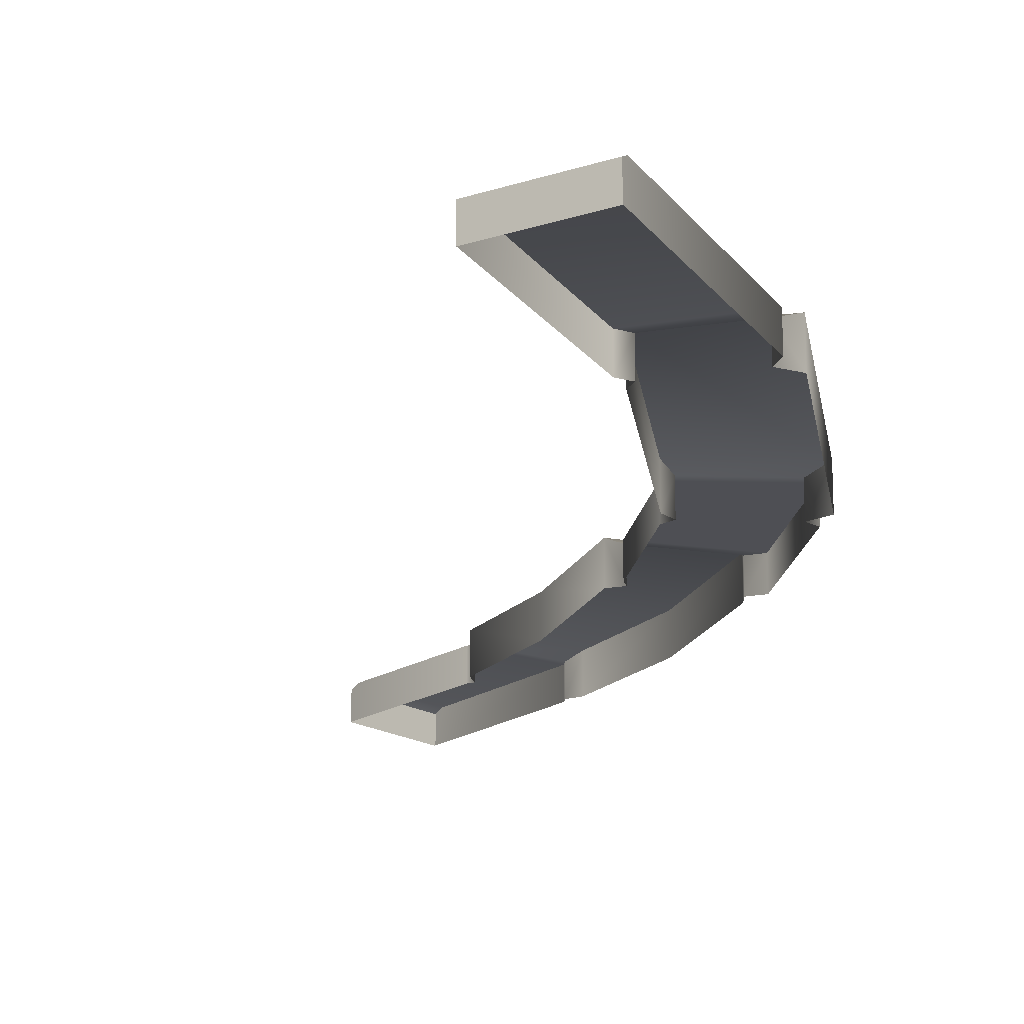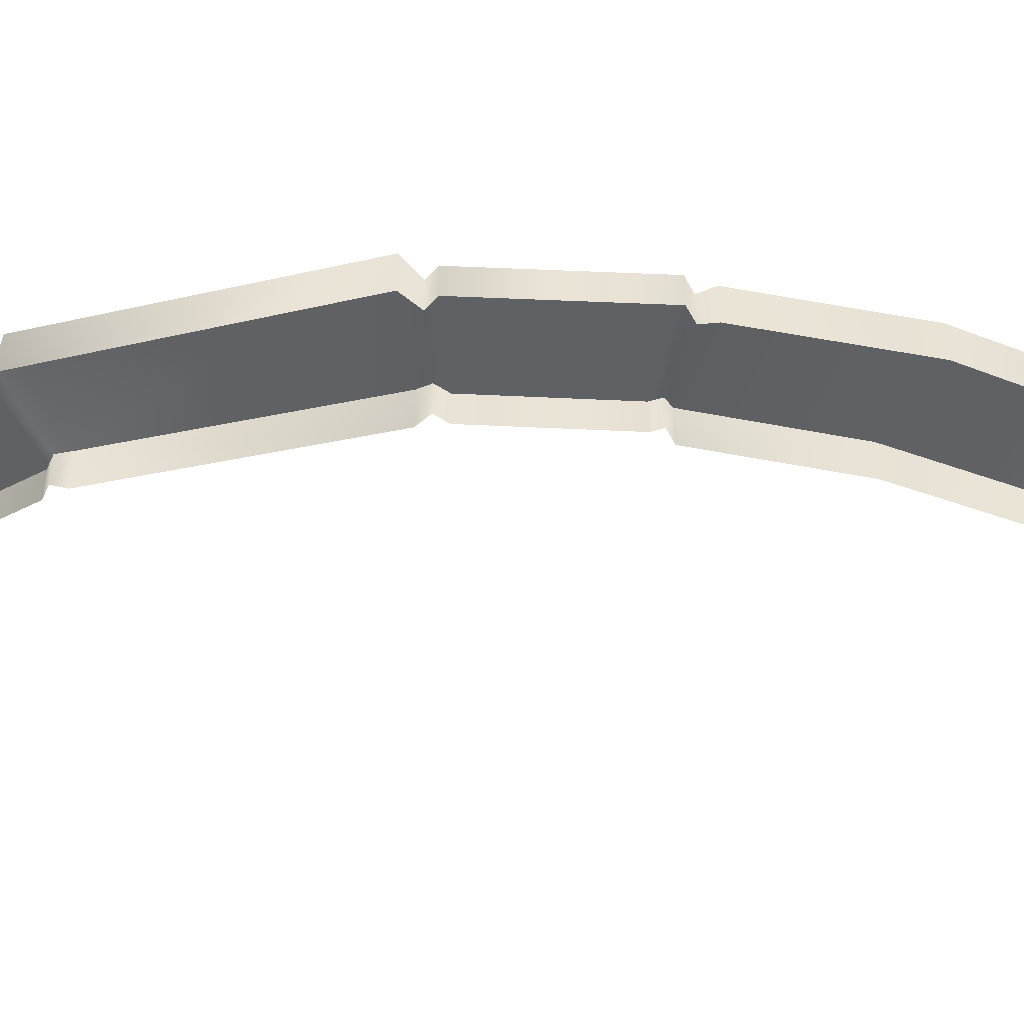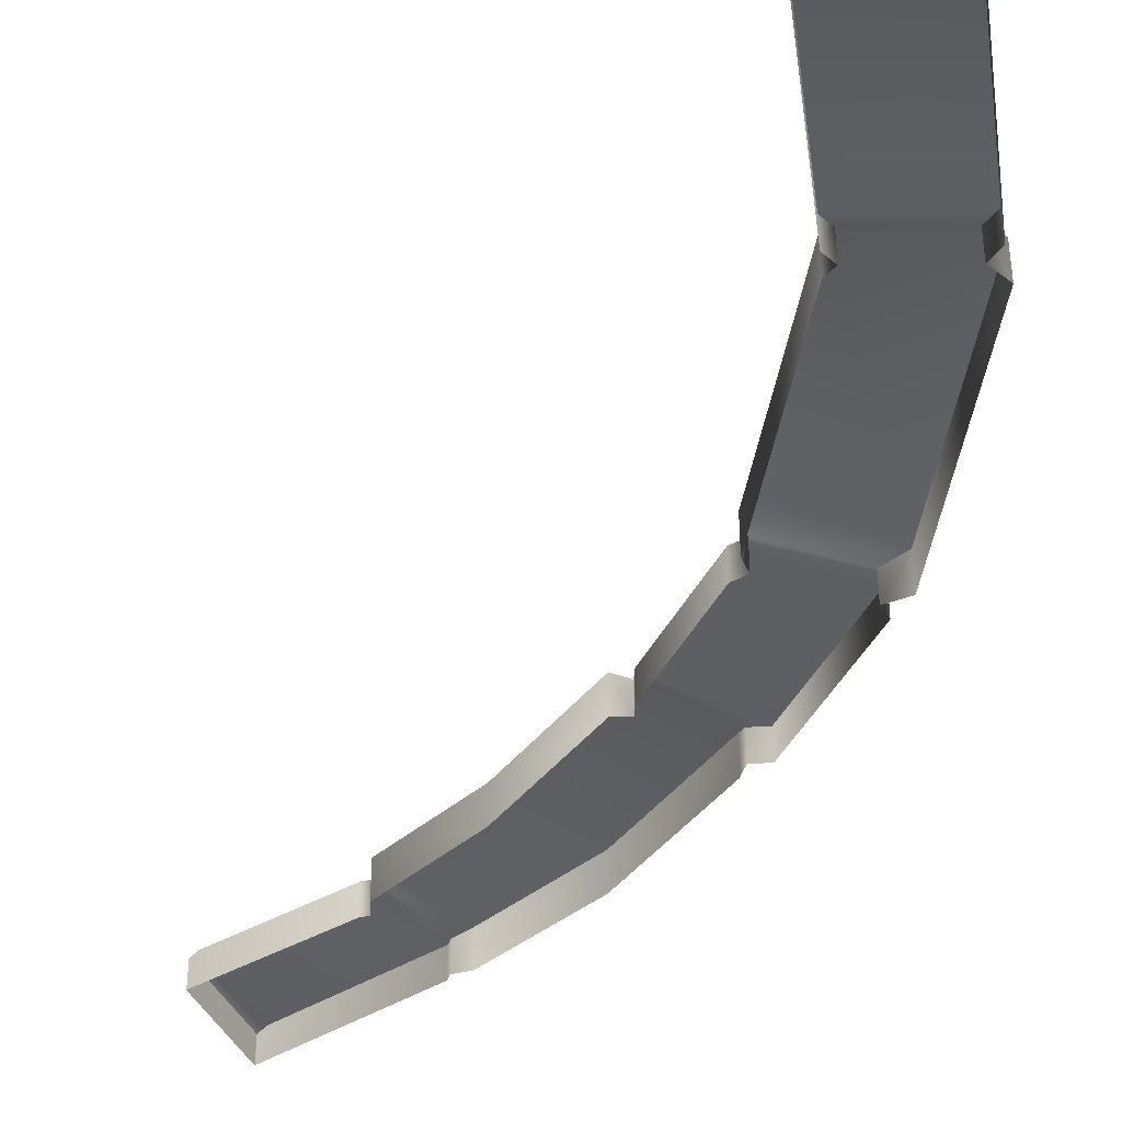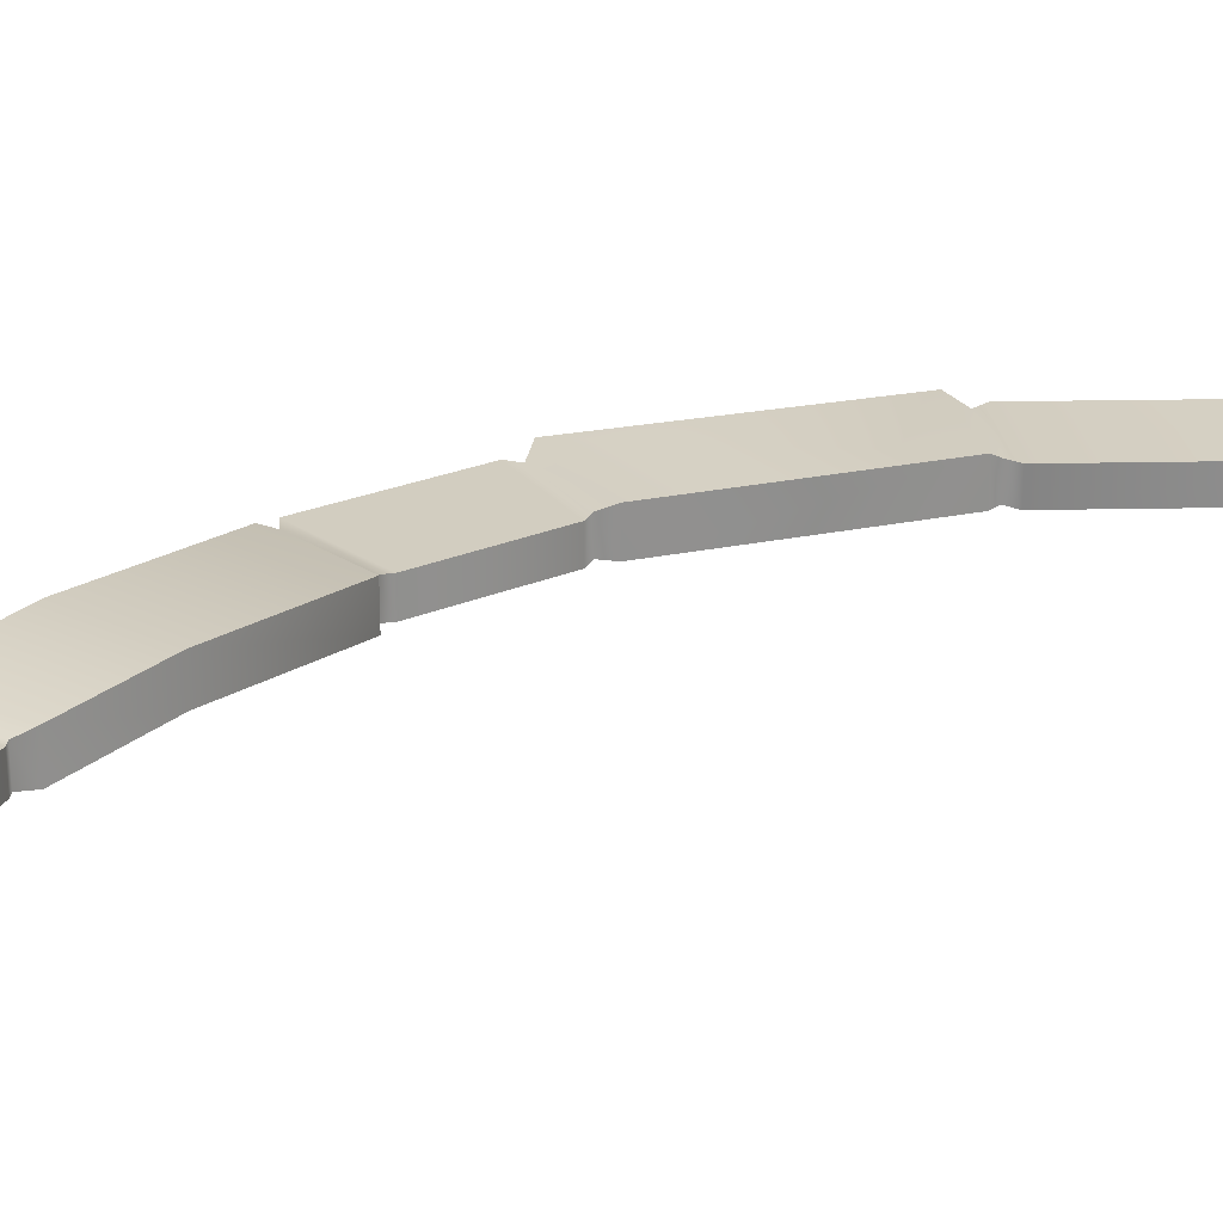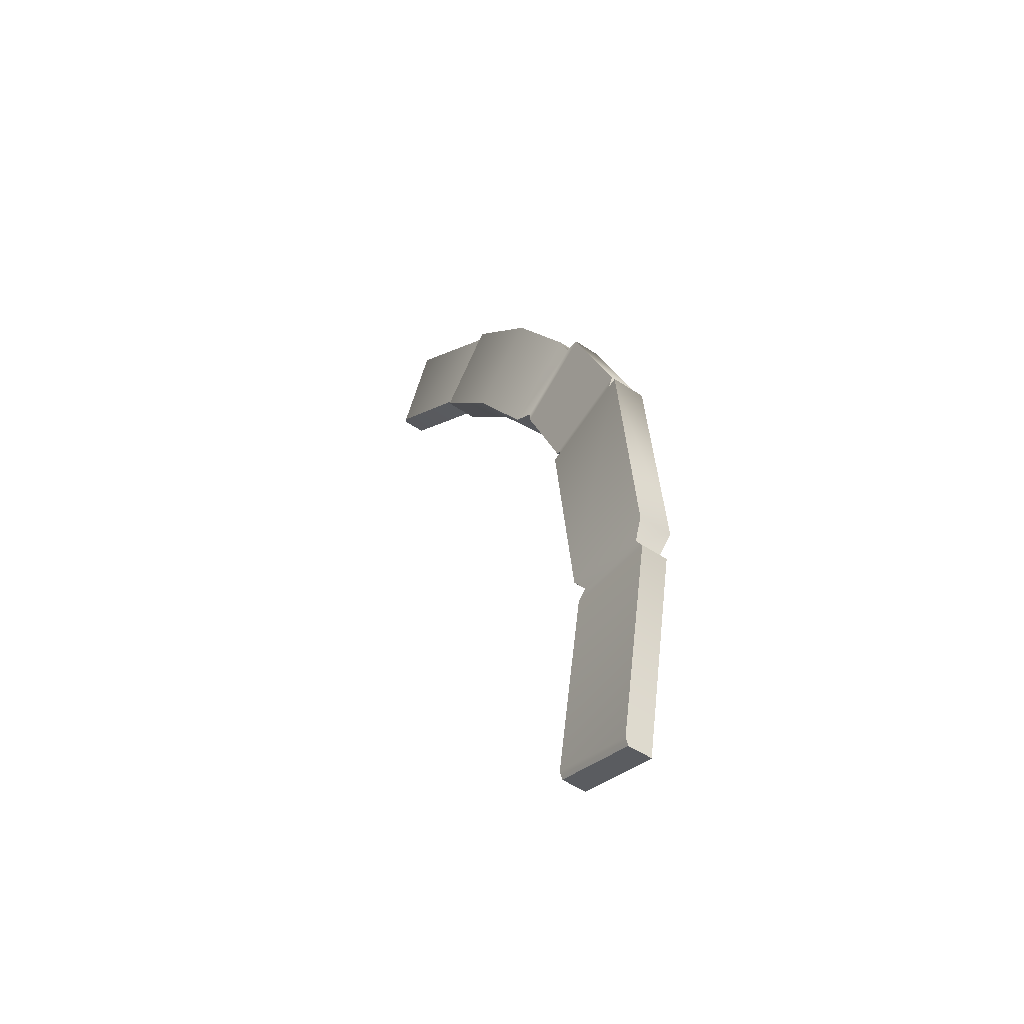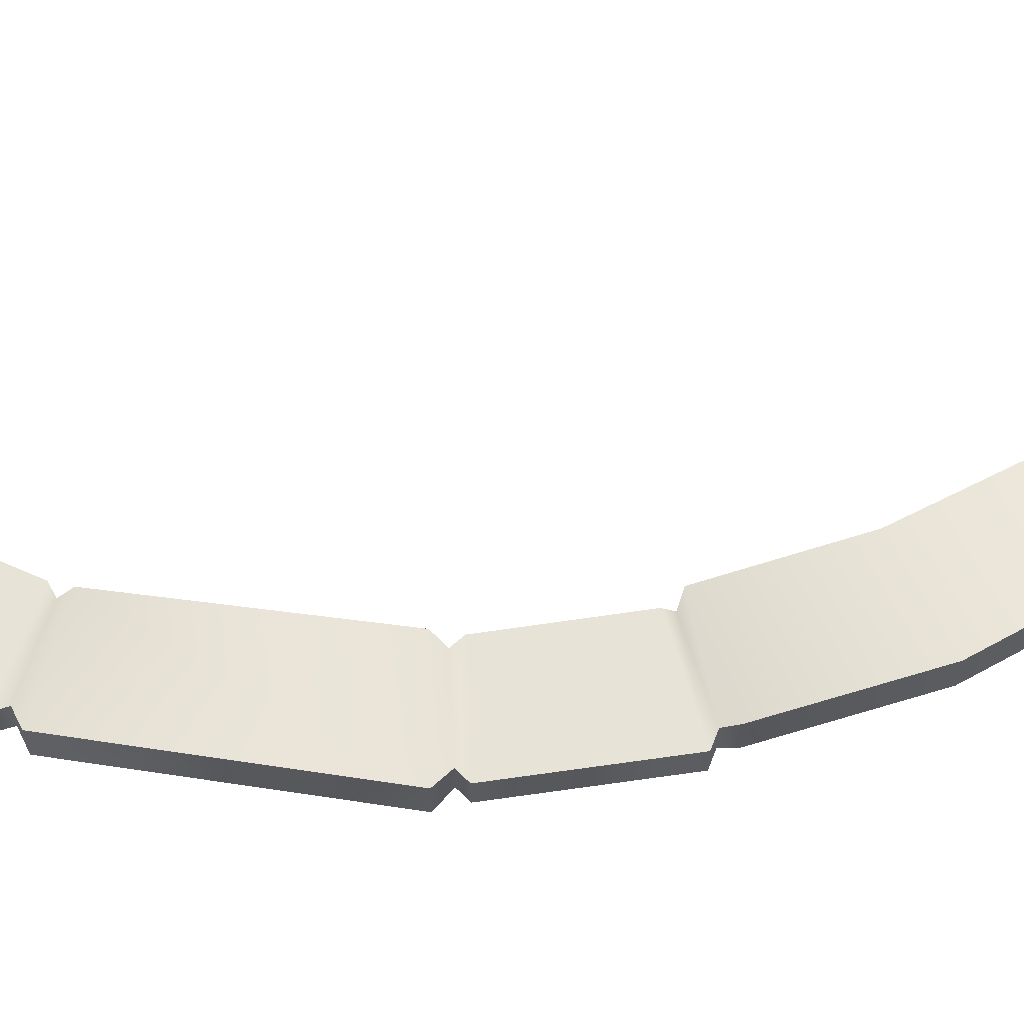
<metadata>
{"format":"obj","ext":"obj","renderer":"f3d","projection":"perspective","resolution":1024,"background":"white","views":[{"elev":-18.3,"azim":-166.3,"up":"+Y"},{"elev":-47.7,"azim":-70.5,"up":"+Y"},{"elev":-41.9,"azim":177.3,"up":"+Y"},{"elev":24.7,"azim":77.6,"up":"+Y"},{"elev":-51.3,"azim":-126.1,"up":"+Z"},{"elev":61.5,"azim":-76.1,"up":"+Y"}]}
</metadata>
<code>
g BM_Mandara_Patrts_03
v -0.5196 -0.03991 0.01196
v -0.5407 0.04078 0.04573
v -0.5407 -0.03991 0.04573
v -0.5196 0.04078 0.01196
v -0.3848 -0.03991 0.426
v -0.3848 0.04078 0.426
v -0.3391 -0.03991 0.4316
v -0.3391 0.04078 0.4316
v -0.3304 -0.03991 0.4699
v -0.3304 0.05852 0.4699
v -0.123 -0.03991 0.8106
v -0.123 0.05852 0.8106
v 0.109 -0.03991 1.056
v 0.109 0.05852 1.056
v 0.1505 -0.03991 1.07
v 0.1505 0.04078 1.07
v 0.1571 -0.03991 1.09
v 0.1571 0.04078 1.09
v 0.5126 -0.03991 1.382
v 0.4941 0.04078 1.366
v 0.5126 0.03078 1.382
v -0.5196 0.04078 0.01196
v -0.2708 0.04078 -0.03206
v -0.5407 0.04078 0.04573
v -0.3029 0.04078 -0.05369
v -0.1394 0.04078 0.2835
v -0.3848 0.04078 0.426
v -0.139 0.04078 0.3126
v -0.3391 0.04078 0.4316
v -0.09651 0.05852 0.3169
v -0.3304 0.05852 0.4699
v -0.123 0.05852 0.8106
v 0.09767 0.05852 0.6275
v 0.2995 0.05852 0.8541
v 0.109 0.05852 1.056
v 0.2994 0.04078 0.8969
v 0.1505 0.04078 1.07
v 0.319 0.04078 0.9028
v 0.1571 0.04078 1.09
v 0.616 0.04078 1.127
v 0.4941 0.04078 1.366
v 0.6348 0.03078 1.141
v 0.5126 0.03078 1.382
v -0.3029 0.04078 -0.05369
v -0.2708 -0.03991 -0.03206
v -0.2708 0.04078 -0.03206
v -0.3029 -0.03991 -0.05369
v -0.1394 0.04078 0.2835
v -0.1394 -0.03991 0.2835
v -0.139 0.04078 0.3126
v -0.139 -0.03991 0.3126
v -0.09651 0.05852 0.3169
v -0.09651 -0.03991 0.3169
v 0.09767 0.05852 0.6275
v 0.09767 -0.03991 0.6275
v 0.2995 0.05852 0.8541
v 0.2995 -0.03991 0.8541
v 0.2994 0.04078 0.8969
v 0.2994 -0.03991 0.8969
v 0.319 0.04078 0.9028
v 0.319 -0.03991 0.9028
v 0.6348 0.03078 1.141
v 0.6348 -0.03991 1.141
v 0.616 0.04078 1.127
v -0.6362 -0.03991 -0.7147
v -0.5744 0.06015 -0.01598
v -0.5744 -0.03991 -0.01598
v -0.6362 0.06015 -0.7147
v -0.5897 0.04078 -0.7535
v -0.5897 -0.03991 -0.7535
v -0.6131 0.04078 -0.7925
v -0.6131 -0.03991 -0.7925
v -0.4955 -0.03991 -1.414
v -0.4955 0.03079 -1.414
v -0.4993 0.04079 -1.394
v -0.5196 -0.03991 0.01196
v -0.5196 0.04078 0.01196
v -0.353 0.06015 -0.7112
v -0.5744 0.06015 -0.01598
v -0.6362 0.06015 -0.7147
v -0.2846 0.06015 -0.0939
v -0.5897 0.04078 -0.7535
v -0.3732 0.04078 -0.7402
v -0.6131 0.04078 -0.7925
v -0.3445 0.04078 -0.7664
v -0.2434 0.04079 -1.307
v -0.4993 0.04079 -1.394
v -0.3029 0.04078 -0.05369
v -0.5196 0.04078 0.01196
v -0.4955 0.03079 -1.414
v -0.2396 0.03079 -1.327
v -0.353 0.06015 -0.7112
v -0.2846 -0.03991 -0.0939
v -0.2846 0.06015 -0.0939
v -0.353 -0.03991 -0.7112
v -0.3732 -0.03991 -0.7402
v -0.3732 0.04078 -0.7402
v -0.3445 -0.03991 -0.7664
v -0.3445 0.04078 -0.7664
v -0.2434 0.04079 -1.307
v -0.2396 -0.03991 -1.327
v -0.2396 0.03079 -1.327
v -0.3029 0.04078 -0.05369
v -0.3029 -0.03991 -0.05369
v 0.6348 0.03078 1.141
v 0.5126 -0.04079 1.382
v 0.5126 0.03078 1.382
v 0.6348 -0.04079 1.141
v -0.4955 0.03079 -1.414
v -0.2396 -0.04079 -1.327
v -0.2396 0.03079 -1.327
v -0.4955 -0.04079 -1.414
g BM_Mandara_Patrts_03_0
f 3 2 1
f 4 1 2
f 3 5 2
f 6 2 5
f 5 7 6
f 8 6 7
f 7 9 8
f 10 8 9
f 9 11 10
f 12 10 11
f 11 13 12
f 14 12 13
f 13 15 14
f 16 14 15
f 15 17 16
f 18 16 17
f 18 17 19
f 20 18 19
f 21 20 19
f 24 23 22
f 25 22 23
f 23 24 26
f 27 26 24
f 26 27 28
f 29 28 27
f 28 29 30
f 31 30 29
f 31 32 30
f 33 30 32
f 33 32 34
f 35 34 32
f 34 35 36
f 37 36 35
f 36 37 38
f 39 38 37
f 38 39 40
f 41 40 39
f 40 41 42
f 43 42 41
f 46 45 44
f 47 44 45
f 46 48 45
f 49 45 48
f 48 50 49
f 51 49 50
f 50 52 51
f 53 51 52
f 52 54 53
f 55 53 54
f 54 56 55
f 57 55 56
f 56 58 57
f 59 57 58
f 58 60 59
f 61 59 60
f 61 60 62
f 63 61 62
f 60 64 62
f 67 66 65
f 68 65 66
f 68 69 65
f 70 65 69
f 69 71 70
f 72 70 71
f 73 72 71
f 74 73 71
f 75 74 71
f 67 76 66
f 77 66 76
f 80 79 78
f 81 78 79
f 80 78 82
f 83 82 78
f 82 83 84
f 85 84 83
f 85 86 84
f 87 84 86
f 81 79 88
f 89 88 79
f 87 86 90
f 91 90 86
f 94 93 92
f 95 92 93
f 95 96 92
f 97 92 96
f 96 98 97
f 99 97 98
f 99 98 100
f 98 101 100
f 101 102 100
f 94 103 93
f 104 93 103
f 107 106 105
f 108 105 106
f 111 110 109
f 112 109 110

</code>
